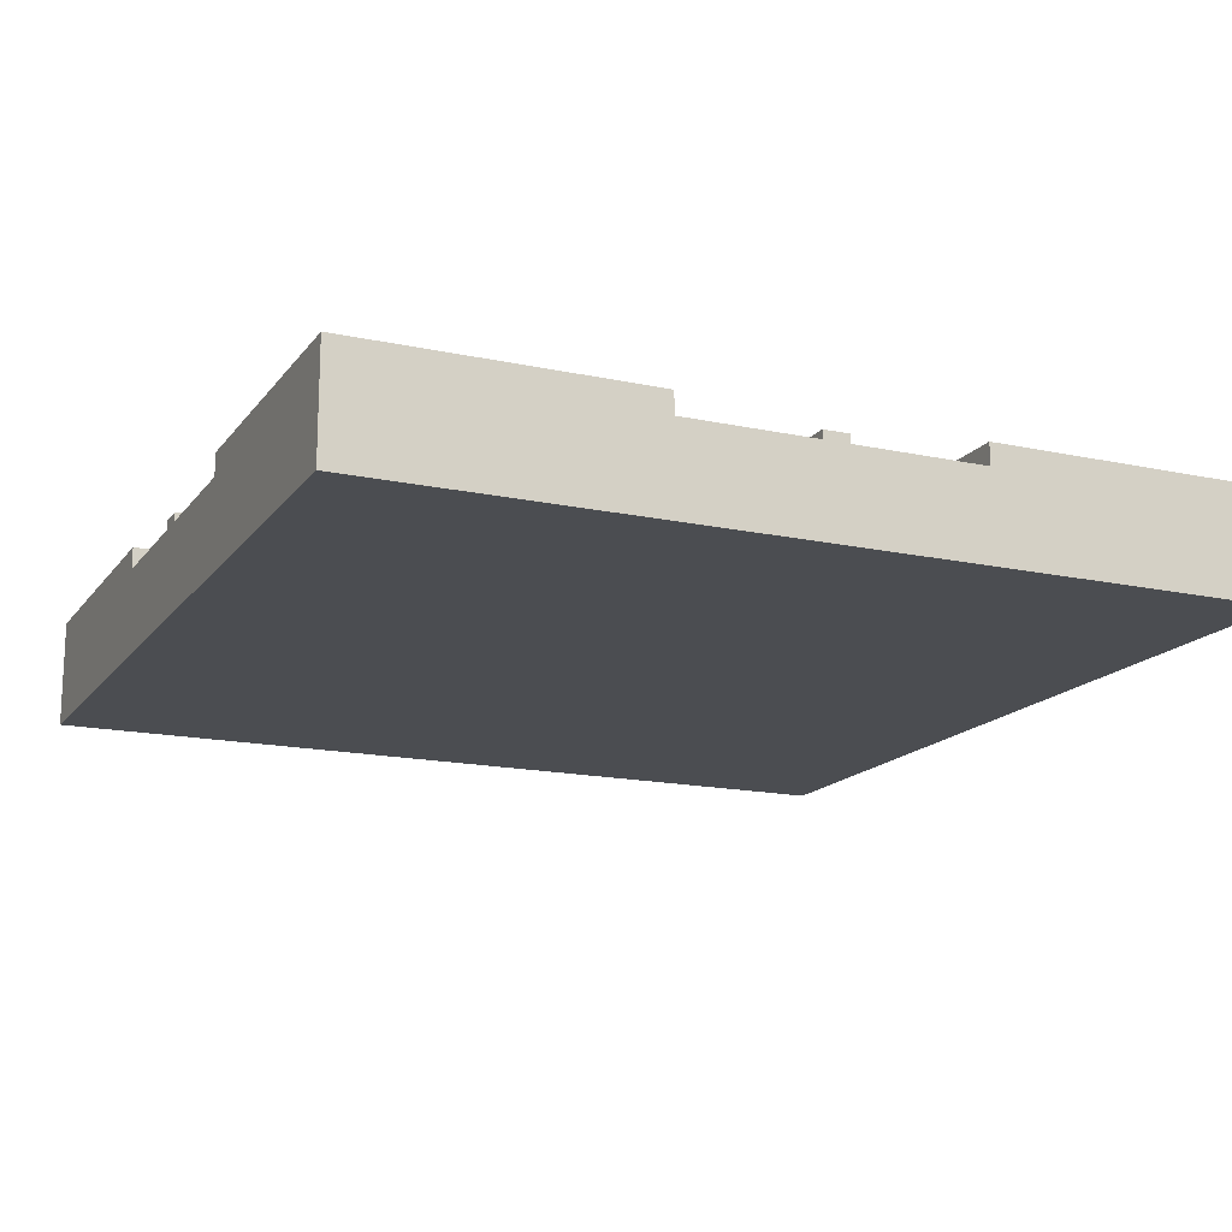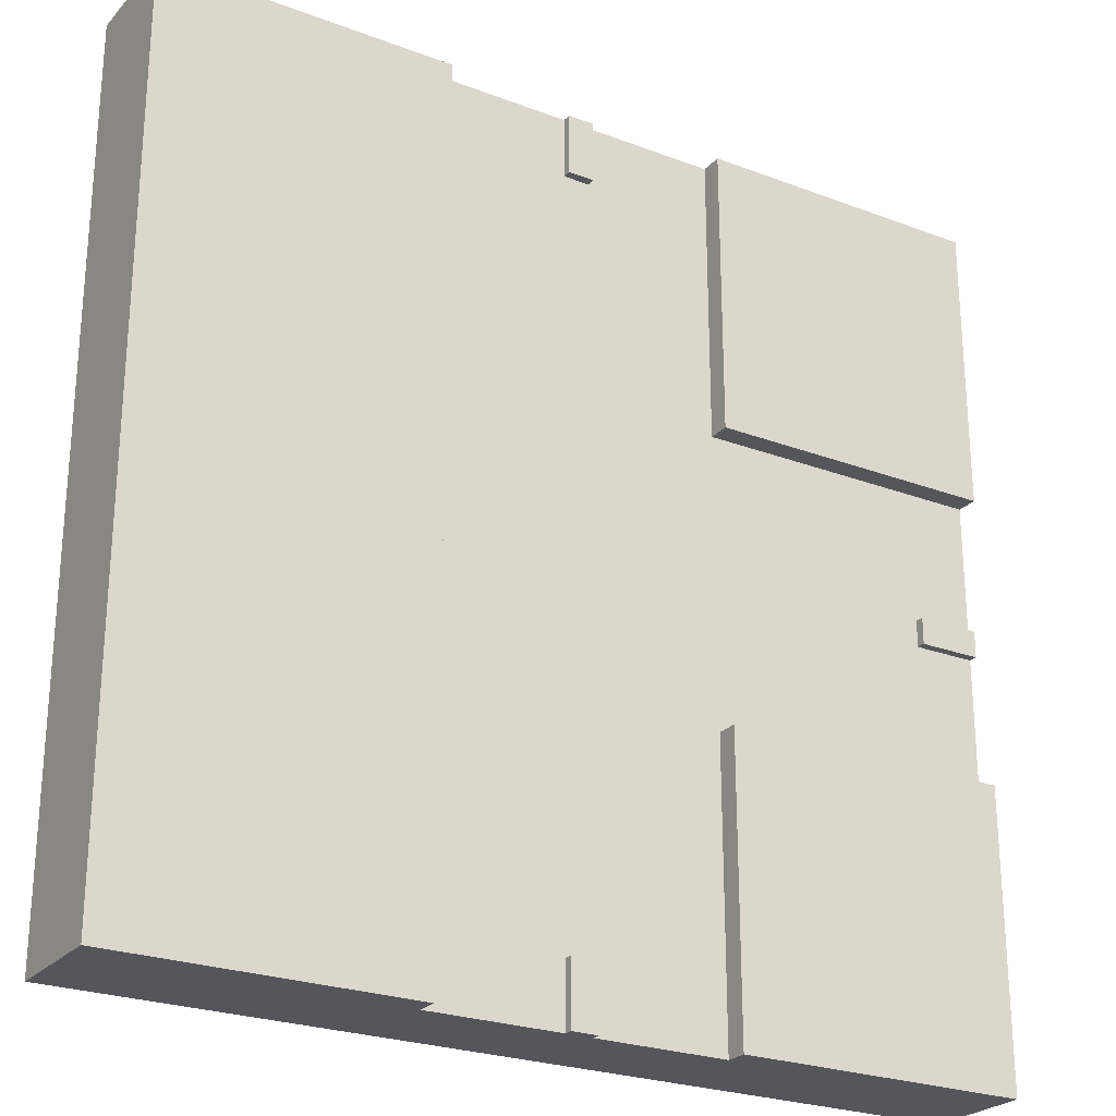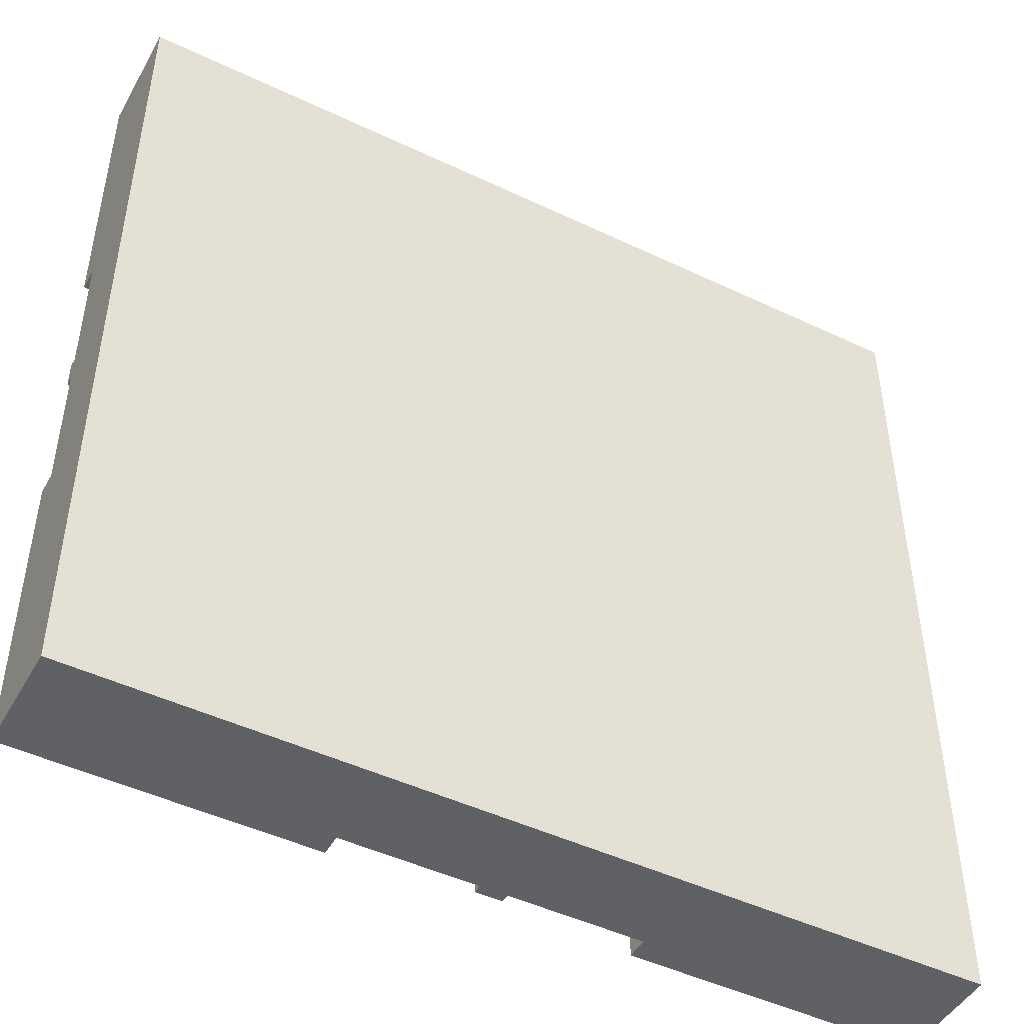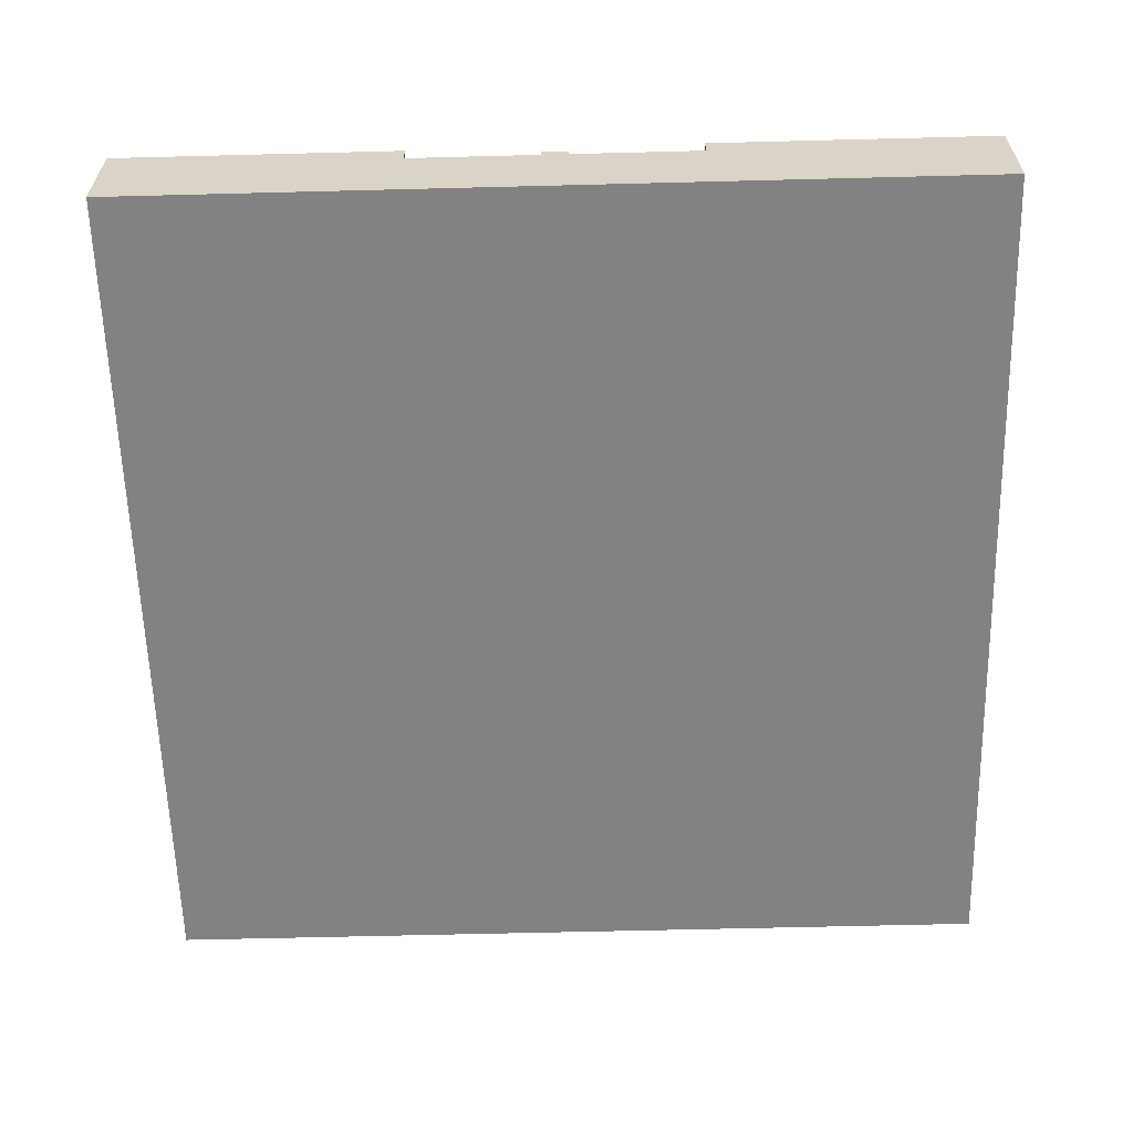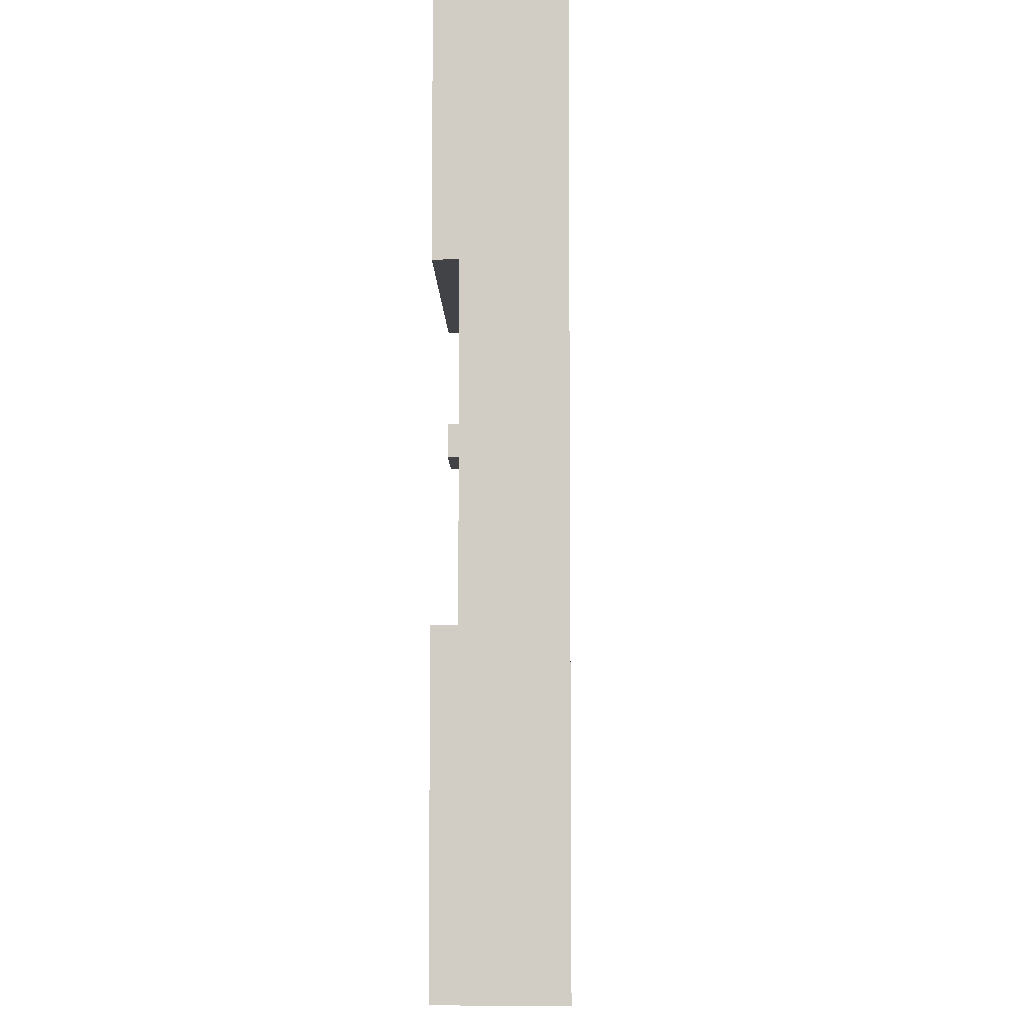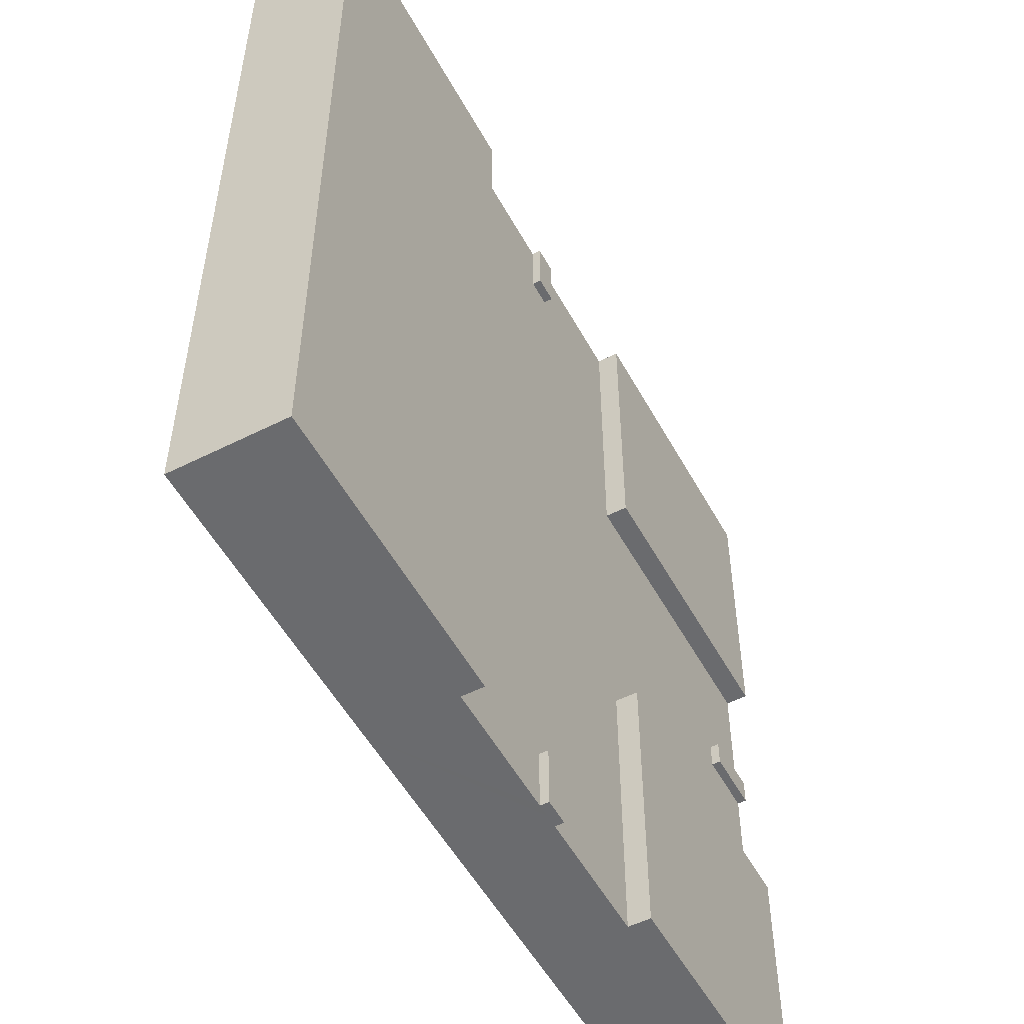
<metadata>
{"format":"obj","ext":"obj","renderer":"f3d","projection":"perspective","resolution":1024,"background":"white","views":[{"elev":-16.0,"azim":-24.2,"up":"+Y"},{"elev":-25.1,"azim":148.5,"up":"+Z"},{"elev":-47.2,"azim":-28.3,"up":"+Z"},{"elev":-60.8,"azim":1.5,"up":"+Y"},{"elev":-7.4,"azim":-88.8,"up":"+Z"},{"elev":-53.4,"azim":118.3,"up":"+Z"}]}
</metadata>
<code>
o Street_3Way_2_Cube.017
v 1 -0.1 -1
v 1 0.1 -1
v 1 0.1 -0.3333
v 1 -0.1 -0.3333
v 0.3339 0.1 -1
v 0.3339 -0.1 -1
v 0.3339 0.1 -0.3333
v 0.3339 -0.1 -0.3333
v 0.3339 0.15 -0.3333
v 0.3339 0.15 -1
v 1 0.15 -0.3333
v 1 0.15 -1
v 0 0.1 -0.3333
v 0.03025 0.1 -0.8572
v 0.03025 0.1 -1
v 0.03025 0.12 -0.8572
v 0.03025 0.12 -1
v 0.3339 0.1 -0.6171
v 0 0.1 -0.6171
v -1 -0.1 -1
v -1 0.1 -1
v -1 0.1 -0.3333
v -1 -0.1 -0.3333
v -1 0.1 -0.0303
v -0.3339 0.1 -1
v -0.3339 -0.1 -1
v -0.8571 0.1 -0.3333
v -0.6429 0.1 -0.3333
v -0.3339 0.1 -0.3333
v -0.3339 -0.1 -0.3333
v -0.8571 0.1 -0.0303
v -0.3339 0.15 -0.3333
v -1 0.12 -0.0303
v -0.3339 0.15 -1
v -0.8571 0.12 -0.0303
v -1 0.15 -0.3333
v -1 0.15 -1
v 0 0.1 -1
v -0.03024 0.1 -0.8572
v -0.03024 0.1 -1
v -0.03024 0.12 -0.8572
v -0.03024 0.12 -1
v 0 0.1 -0.8572
v 0 0.12 -0.8572
v 0 0.12 -1
v -0.3339 0.1 -0.6171
v -0.3339 0.1 0.3333
v 1 -0.1 1
v 1 0.1 1
v 1 0.1 0.3333
v 1 -0.1 0.3333
v 0.3339 0.1 1
v 0.3339 -0.1 1
v 0.3339 0.1 0.3333
v 0.3339 -0.1 0.3333
v 0.3339 0.15 0.3333
v 0.3339 0.15 1
v 1 0.15 0.3333
v 1 0.15 1
v -0 0.1 0.3333
v 0.03024 0.1 0.8572
v 0.03024 0.1 1
v 0.03024 0.12 0.8572
v 0.03024 0.12 1
v 0.3339 0.1 0.6171
v -0 0.1 0.6171
v -1 -0.1 1
v -1 0.1 1
v -1 0.1 0.3333
v -1 -0.1 0.3333
v -1 0.1 0.0303
v -0.3339 0.1 1
v -0.3339 -0.1 1
v -0.8571 0.1 0.3333
v -0.6429 0.1 0.3333
v -0.3339 -0.1 0.3333
v -0.8571 0.1 0.0303
v -0.3339 0.15 0.3333
v -1 0.12 0.0303
v -0.3339 0.15 1
v -0.8571 0.12 0.0303
v -1 0.15 0.3333
v -1 0.15 1
v -0 0.1 1
v -0.03025 0.1 0.8572
v -0.03025 0.1 1
v -0.03025 0.12 0.8572
v -0.03025 0.12 1
v -0 0.1 0.8572
v -0 0.12 0.8572
v -0 0.12 1
v -0.3339 0.1 0.6171
f 3 1 2
f 10 11 12
f 10 5 18
f 4 6 1
f 2 6 5
f 10 2 5
f 2 11 3
f 26 8 30
f 20 22 21
f 36 34 37
f 46 25 34
f 36 22 27
f 26 23 20
f 25 20 21
f 21 34 25
f 36 21 22
f 48 50 49
f 58 57 59
f 65 52 57
f 53 51 48
f 52 48 49
f 49 57 52
f 58 49 50
f 55 30 8
f 69 67 68
f 80 82 83
f 53 76 55
f 76 23 30
f 70 73 67
f 68 73 72
f 80 68 72
f 68 82 69
f 82 78 75
f 80 72 92
f 54 9 7
f 56 11 9
f 11 50 3
f 3 51 4
f 4 55 8
f 3 4 1
f 10 9 11
f 7 9 18
f 9 10 18
f 4 8 6
f 2 1 6
f 10 12 2
f 2 12 11
f 26 6 8
f 20 23 22
f 36 32 34
f 34 32 46
f 32 29 46
f 27 28 36
f 28 29 32
f 36 28 32
f 26 30 23
f 25 26 20
f 21 37 34
f 36 37 21
f 48 51 50
f 58 56 57
f 57 56 65
f 56 54 65
f 53 55 51
f 52 53 48
f 49 59 57
f 58 59 49
f 55 76 30
f 69 70 67
f 80 78 82
f 53 73 76
f 76 70 23
f 70 76 73
f 68 67 73
f 80 83 68
f 68 83 82
f 47 75 78
f 75 74 82
f 74 69 82
f 47 78 92
f 78 80 92
f 54 56 9
f 56 58 11
f 11 58 50
f 3 50 51
f 4 51 55
f 38 6 26
f 14 38 43
f 60 92 66
f 31 22 24
f 61 62 52
f 39 38 40
f 70 71 24
f 61 84 62
f 85 89 66
f 69 77 71
f 85 84 89
f 75 29 28
f 46 13 19
f 75 28 77
f 60 7 13
f 39 40 25
f 60 29 47
f 14 43 19
f 60 65 54
f 18 13 7
f 53 62 84
f 25 40 26
f 40 38 26
f 15 5 6
f 38 15 6
f 14 15 38
f 60 47 92
f 31 27 22
f 52 65 61
f 65 66 61
f 66 89 61
f 39 43 38
f 22 23 24
f 23 70 24
f 70 69 71
f 61 89 84
f 66 92 85
f 92 72 85
f 72 86 85
f 69 74 77
f 85 86 84
f 75 47 29
f 46 29 13
f 27 31 28
f 31 77 28
f 77 74 75
f 60 54 7
f 25 46 39
f 46 19 39
f 19 43 39
f 60 13 29
f 19 18 14
f 18 5 14
f 5 15 14
f 60 66 65
f 18 19 13
f 72 73 86
f 73 53 84
f 86 73 84
f 53 52 62
f 15 16 14
f 14 44 43
f 16 45 44
f 15 45 17
f 33 31 24
f 71 33 24
f 41 40 39
f 44 39 43
f 44 42 41
f 40 45 38
f 63 62 61
f 90 61 89
f 90 64 63
f 62 91 84
f 77 79 71
f 31 81 77
f 79 35 33
f 86 87 85
f 85 90 89
f 87 91 90
f 86 91 88
f 15 17 16
f 14 16 44
f 16 17 45
f 15 38 45
f 33 35 31
f 71 79 33
f 41 42 40
f 44 41 39
f 44 45 42
f 40 42 45
f 63 64 62
f 90 63 61
f 90 91 64
f 62 64 91
f 77 81 79
f 31 35 81
f 79 81 35
f 86 88 87
f 85 87 90
f 87 88 91
f 86 84 91

</code>
